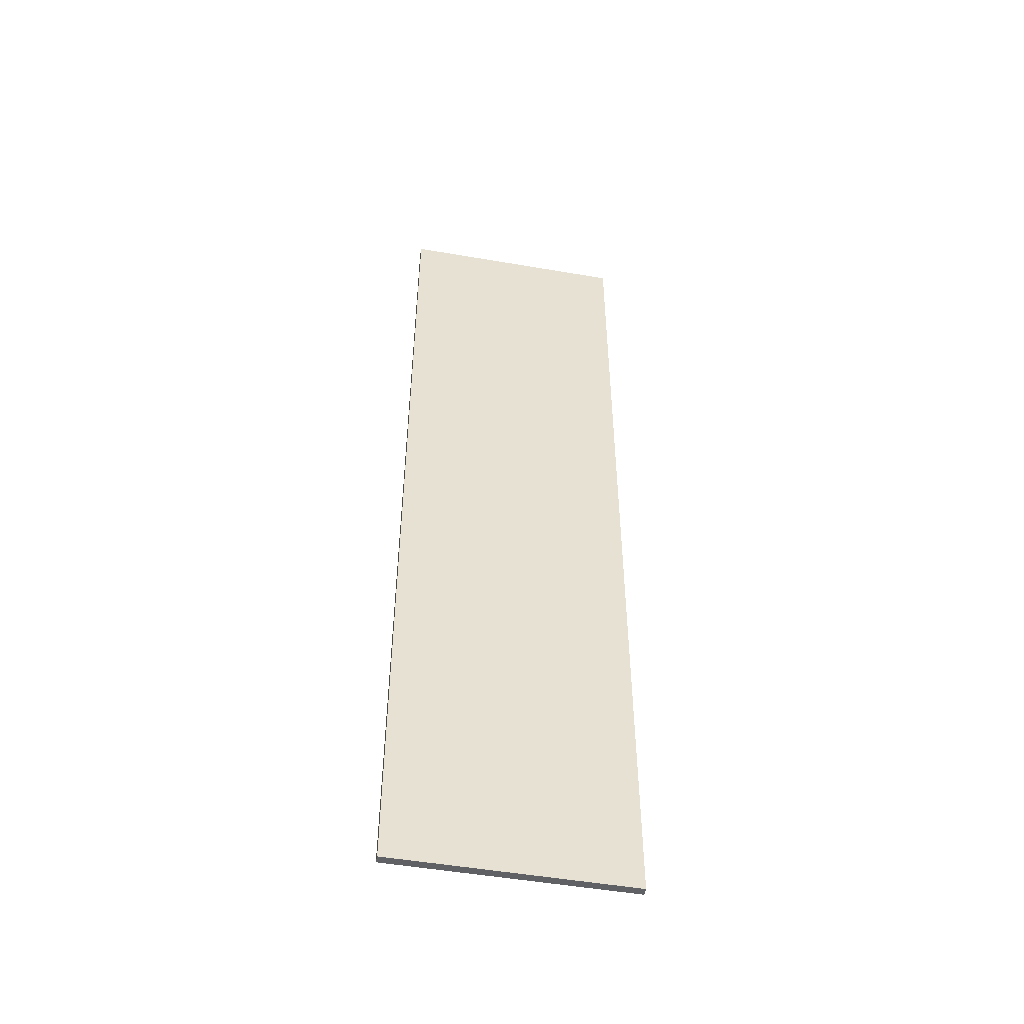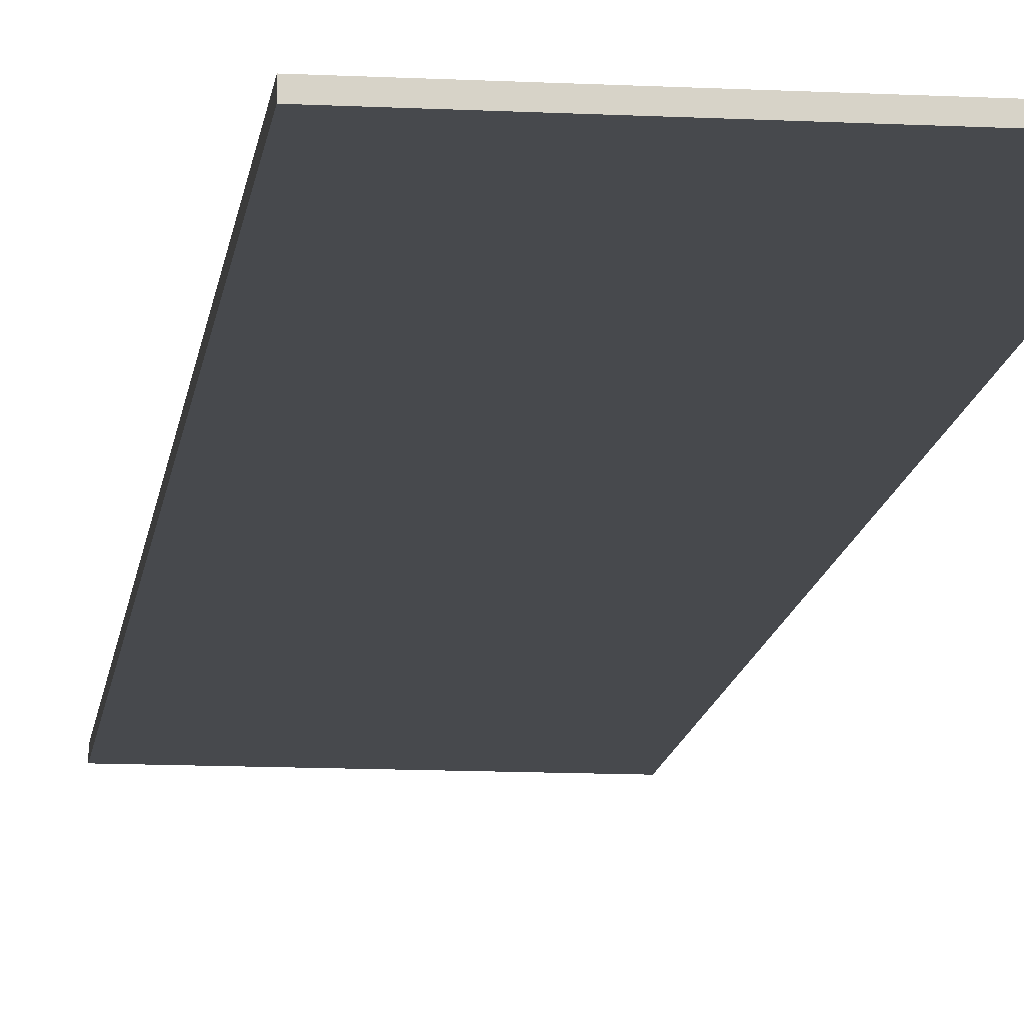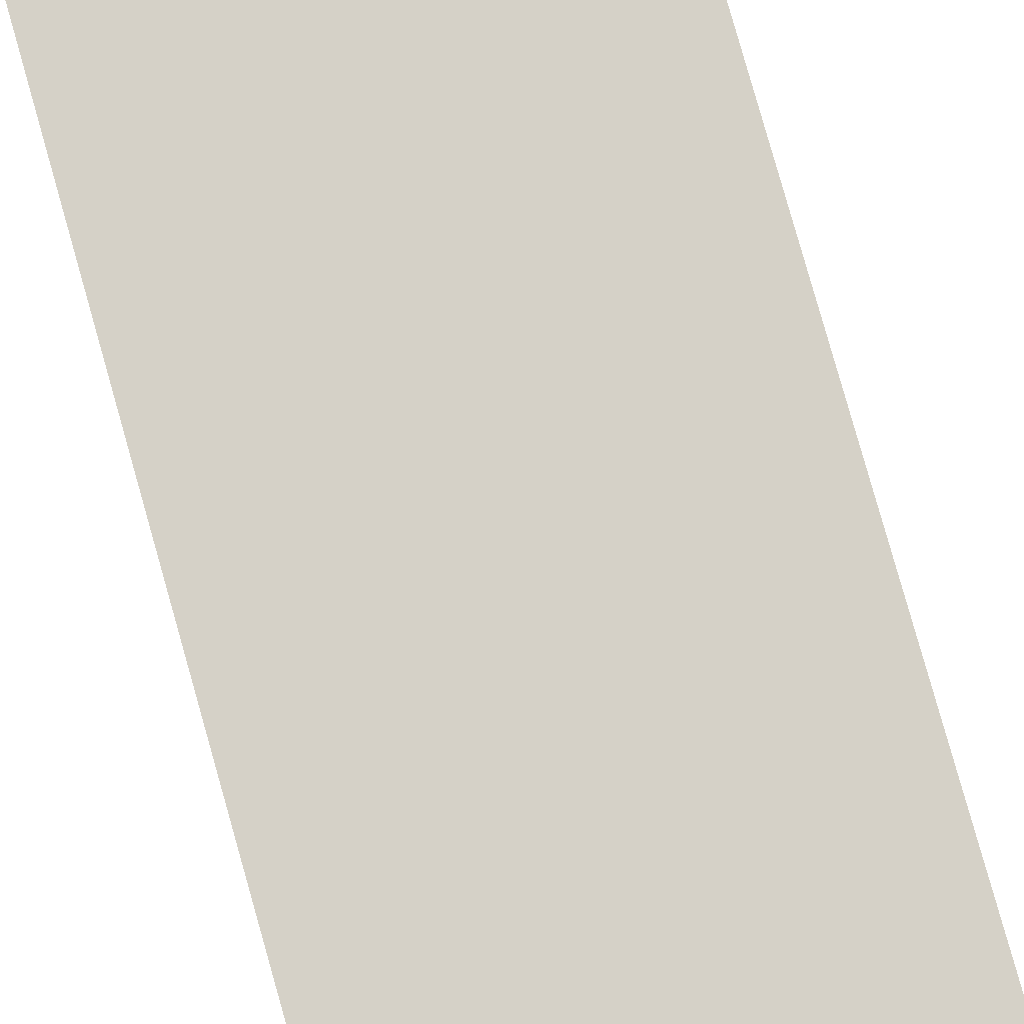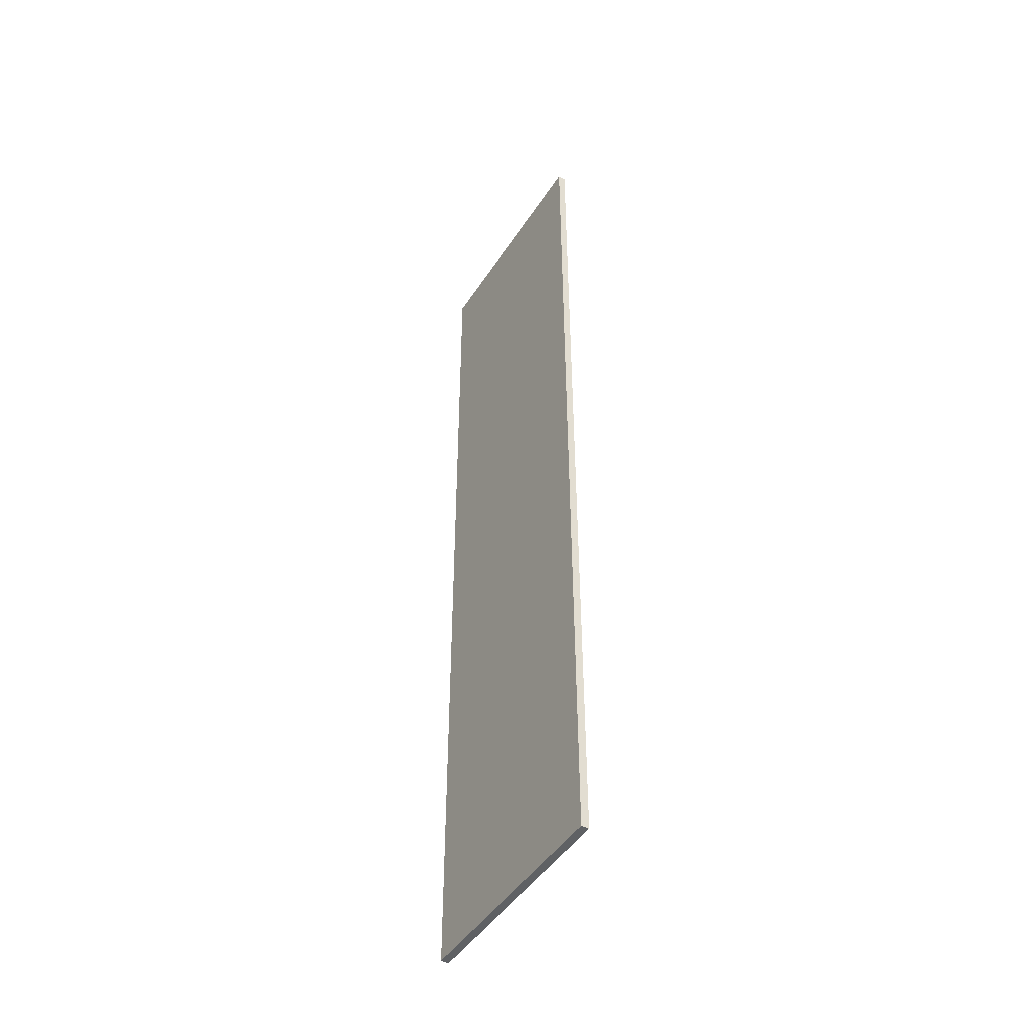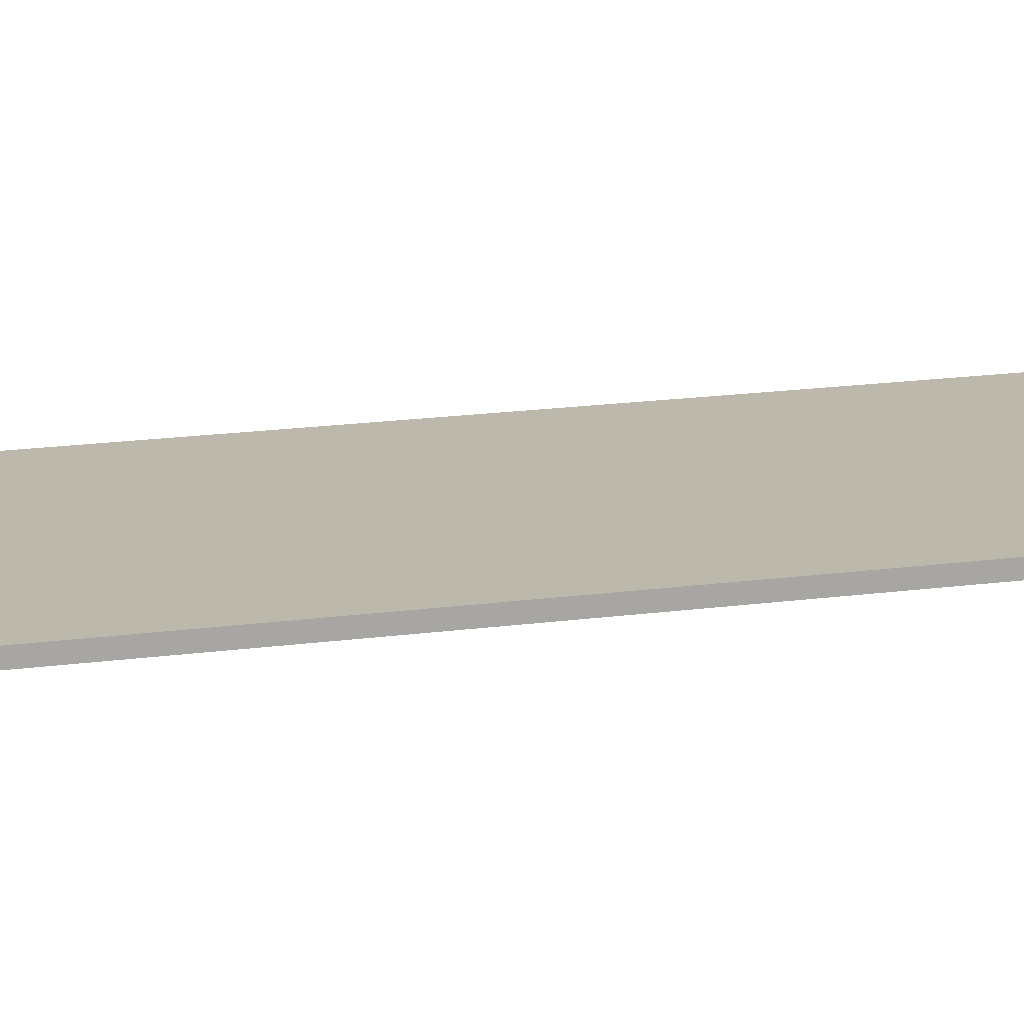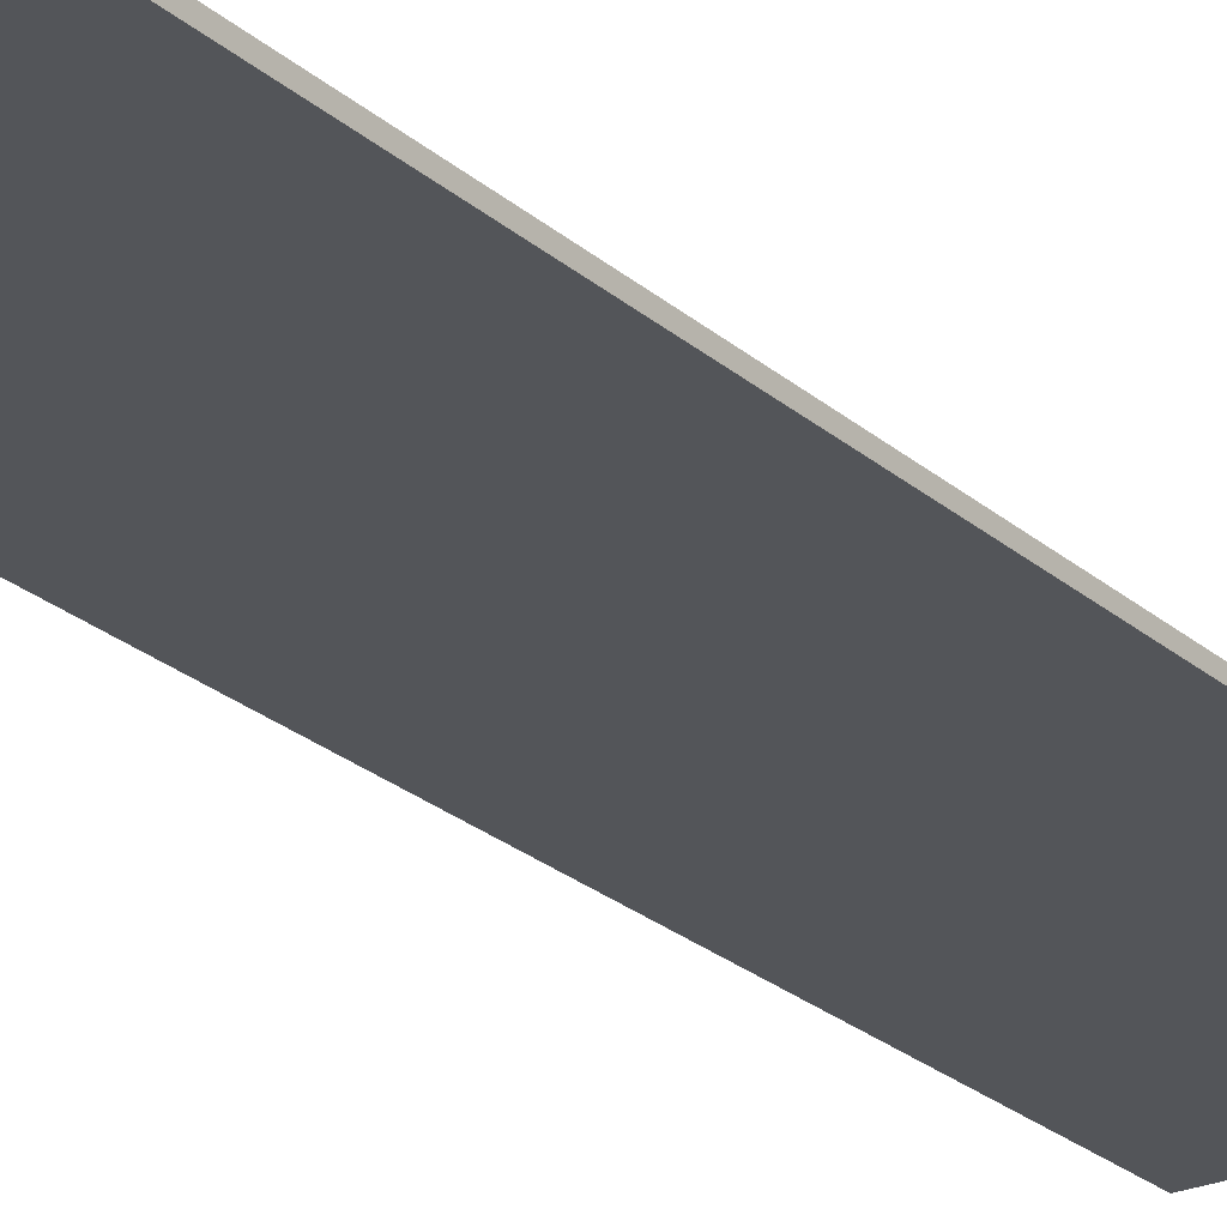
<metadata>
{"format":"obj","ext":"obj","renderer":"f3d","projection":"perspective","resolution":1024,"background":"white","views":[{"elev":-50.3,"azim":169.3,"up":"+Z"},{"elev":-12.2,"azim":-6.8,"up":"+Y"},{"elev":79.0,"azim":-15.7,"up":"+Y"},{"elev":-46.7,"azim":58.7,"up":"+Z"},{"elev":14.9,"azim":-107.7,"up":"+Y"},{"elev":-24.4,"azim":35.5,"up":"+Y"}]}
</metadata>
<code>
v -15 0 62.5
v -15 0 -62.5
v -15 1 62.5
v -15 1 -62.5
v 15 0 62.5
v 15 0 -62.5
v 15 1 62.5
v 15 1 -62.5
v -15 0 62.5
v -15 1 62.5
v 15 0 62.5
v 15 1 62.5
v -15 0 -62.5
v -15 1 -62.5
v 15 0 -62.5
v 15 1 -62.5
v -15 0 62.5
v 15 0 62.5
v 3 0 32.5
v 7 0 32.5
v -1 0 23.5
v 1 0 23.5
v -3 0 22.5
v -1 0 22.5
v -5 0 21.5
v -3 0 21.5
v 1 0 21.5
v 3 0 21.5
v -7 0 20.5
v -5 0 20.5
v 6 0 20.5
v 7 0 20.5
v 5 0 19.5
v 6 0 19.5
v -7 0 18.5
v -5 0 18.5
v 4 0 18.5
v 5 0 18.5
v -5 0 17.5
v -3 0 17.5
v 1 0 17.5
v 4 0 17.5
v -3 0 16.5
v -1 0 16.5
v -1 0 15.5
v 1 0 15.5
v -1 0 -15.5
v 1 0 -15.5
v 1 0 -16.5
v 3 0 -16.5
v -4 0 -17.5
v -1 0 -17.5
v 3 0 -17.5
v 5 0 -17.5
v -5 0 -18.5
v -4 0 -18.5
v 5 0 -18.5
v 7 0 -18.5
v -6 0 -19.5
v -5 0 -19.5
v -7 0 -20.5
v -6 0 -20.5
v 5 0 -20.5
v 7 0 -20.5
v -3 0 -21.5
v -1 0 -21.5
v 3 0 -21.5
v 5 0 -21.5
v 1 0 -22.5
v 3 0 -22.5
v -1 0 -23.5
v 1 0 -23.5
v -7 0 -32.5
v -3 0 -32.5
v -15 0 -62.5
v 15 0 -62.5
v -15 1 62.5
v 15 1 62.5
v 3 1 32.5
v 7 1 32.5
v -1 1 23.5
v 1 1 23.5
v -3 1 22.5
v -1 1 22.5
v -5 1 21.5
v -3 1 21.5
v 1 1 21.5
v 3 1 21.5
v -7 1 20.5
v -5 1 20.5
v 6 1 20.5
v 7 1 20.5
v 5 1 19.5
v 6 1 19.5
v -7 1 18.5
v -5 1 18.5
v 4 1 18.5
v 5 1 18.5
v -5 1 17.5
v -3 1 17.5
v 1 1 17.5
v 4 1 17.5
v -3 1 16.5
v -1 1 16.5
v -1 1 15.5
v 1 1 15.5
v -1 1 -15.5
v 1 1 -15.5
v 1 1 -16.5
v 3 1 -16.5
v -4 1 -17.5
v -1 1 -17.5
v 3 1 -17.5
v 5 1 -17.5
v -5 1 -18.5
v -4 1 -18.5
v 5 1 -18.5
v 7 1 -18.5
v -6 1 -19.5
v -5 1 -19.5
v -7 1 -20.5
v -6 1 -20.5
v 5 1 -20.5
v 7 1 -20.5
v -3 1 -21.5
v -1 1 -21.5
v 3 1 -21.5
v 5 1 -21.5
v 1 1 -22.5
v 3 1 -22.5
v -1 1 -23.5
v 1 1 -23.5
v -7 1 -32.5
v -3 1 -32.5
v -15 1 -62.5
v 15 1 -62.5
f 3 2 1
f 4 2 3
f 5 6 7
f 7 6 8
f 11 10 9
f 12 10 11
f 13 14 15
f 15 14 16
f 19 18 17
f 20 18 19
f 21 19 17
f 22 19 21
f 23 21 17
f 24 22 21
f 24 21 23
f 25 23 17
f 26 24 23
f 26 23 25
f 27 19 22
f 27 24 26
f 27 22 24
f 28 20 19
f 28 19 27
f 29 25 17
f 30 27 26
f 30 25 29
f 30 26 25
f 30 28 27
f 31 20 28
f 31 28 30
f 32 18 20
f 32 20 31
f 33 31 30
f 33 30 29
f 34 32 31
f 34 31 33
f 35 29 17
f 35 33 29
f 36 33 35
f 37 33 36
f 38 34 33
f 38 33 37
f 39 37 36
f 39 36 35
f 40 37 39
f 41 37 40
f 42 38 37
f 42 37 41
f 43 41 40
f 43 40 39
f 44 41 43
f 45 44 43
f 45 41 44
f 46 42 41
f 46 41 45
f 47 45 43
f 47 46 45
f 48 42 46
f 48 46 47
f 49 48 47
f 49 42 48
f 50 42 49
f 51 47 43
f 51 43 39
f 52 50 49
f 52 47 51
f 52 49 47
f 53 42 50
f 53 50 52
f 54 34 38
f 54 42 53
f 54 38 42
f 55 51 39
f 55 39 35
f 56 53 52
f 56 51 55
f 56 54 53
f 56 52 51
f 57 34 54
f 57 54 56
f 58 18 32
f 58 34 57
f 58 32 34
f 59 55 35
f 60 57 56
f 60 55 59
f 60 56 55
f 60 58 57
f 61 59 35
f 61 35 17
f 62 60 59
f 62 59 61
f 63 58 60
f 63 60 62
f 64 18 58
f 64 58 63
f 65 62 61
f 65 63 62
f 66 63 65
f 67 63 66
f 68 64 63
f 68 63 67
f 69 67 66
f 70 68 67
f 70 67 69
f 71 66 65
f 71 69 66
f 72 70 69
f 72 69 71
f 73 61 17
f 73 65 61
f 74 72 71
f 74 65 73
f 74 71 65
f 75 73 17
f 75 74 73
f 76 18 64
f 76 74 75
f 76 70 72
f 76 68 70
f 76 72 74
f 76 64 68
f 77 78 79
f 79 78 80
f 77 79 81
f 81 79 82
f 77 81 83
f 81 82 84
f 83 81 84
f 77 83 85
f 83 84 86
f 85 83 86
f 82 79 87
f 86 84 87
f 84 82 87
f 79 80 88
f 87 79 88
f 77 85 89
f 86 87 90
f 89 85 90
f 85 86 90
f 87 88 90
f 88 80 91
f 90 88 91
f 80 78 92
f 91 80 92
f 90 91 93
f 89 90 93
f 91 92 94
f 93 91 94
f 77 89 95
f 89 93 95
f 95 93 96
f 96 93 97
f 93 94 98
f 97 93 98
f 96 97 99
f 95 96 99
f 99 97 100
f 100 97 101
f 97 98 102
f 101 97 102
f 100 101 103
f 99 100 103
f 103 101 104
f 103 104 105
f 104 101 105
f 101 102 106
f 105 101 106
f 103 105 107
f 105 106 107
f 106 102 108
f 107 106 108
f 107 108 109
f 108 102 109
f 109 102 110
f 103 107 111
f 99 103 111
f 109 110 112
f 111 107 112
f 107 109 112
f 110 102 113
f 112 110 113
f 98 94 114
f 113 102 114
f 102 98 114
f 99 111 115
f 95 99 115
f 112 113 116
f 115 111 116
f 113 114 116
f 111 112 116
f 114 94 117
f 116 114 117
f 92 78 118
f 117 94 118
f 94 92 118
f 95 115 119
f 116 117 120
f 119 115 120
f 115 116 120
f 117 118 120
f 95 119 121
f 77 95 121
f 119 120 122
f 121 119 122
f 120 118 123
f 122 120 123
f 118 78 124
f 123 118 124
f 121 122 125
f 122 123 125
f 125 123 126
f 126 123 127
f 123 124 128
f 127 123 128
f 126 127 129
f 127 128 130
f 129 127 130
f 125 126 131
f 126 129 131
f 129 130 132
f 131 129 132
f 77 121 133
f 121 125 133
f 131 132 134
f 133 125 134
f 125 131 134
f 77 133 135
f 133 134 135
f 124 78 136
f 135 134 136
f 132 130 136
f 130 128 136
f 134 132 136
f 128 124 136

</code>
